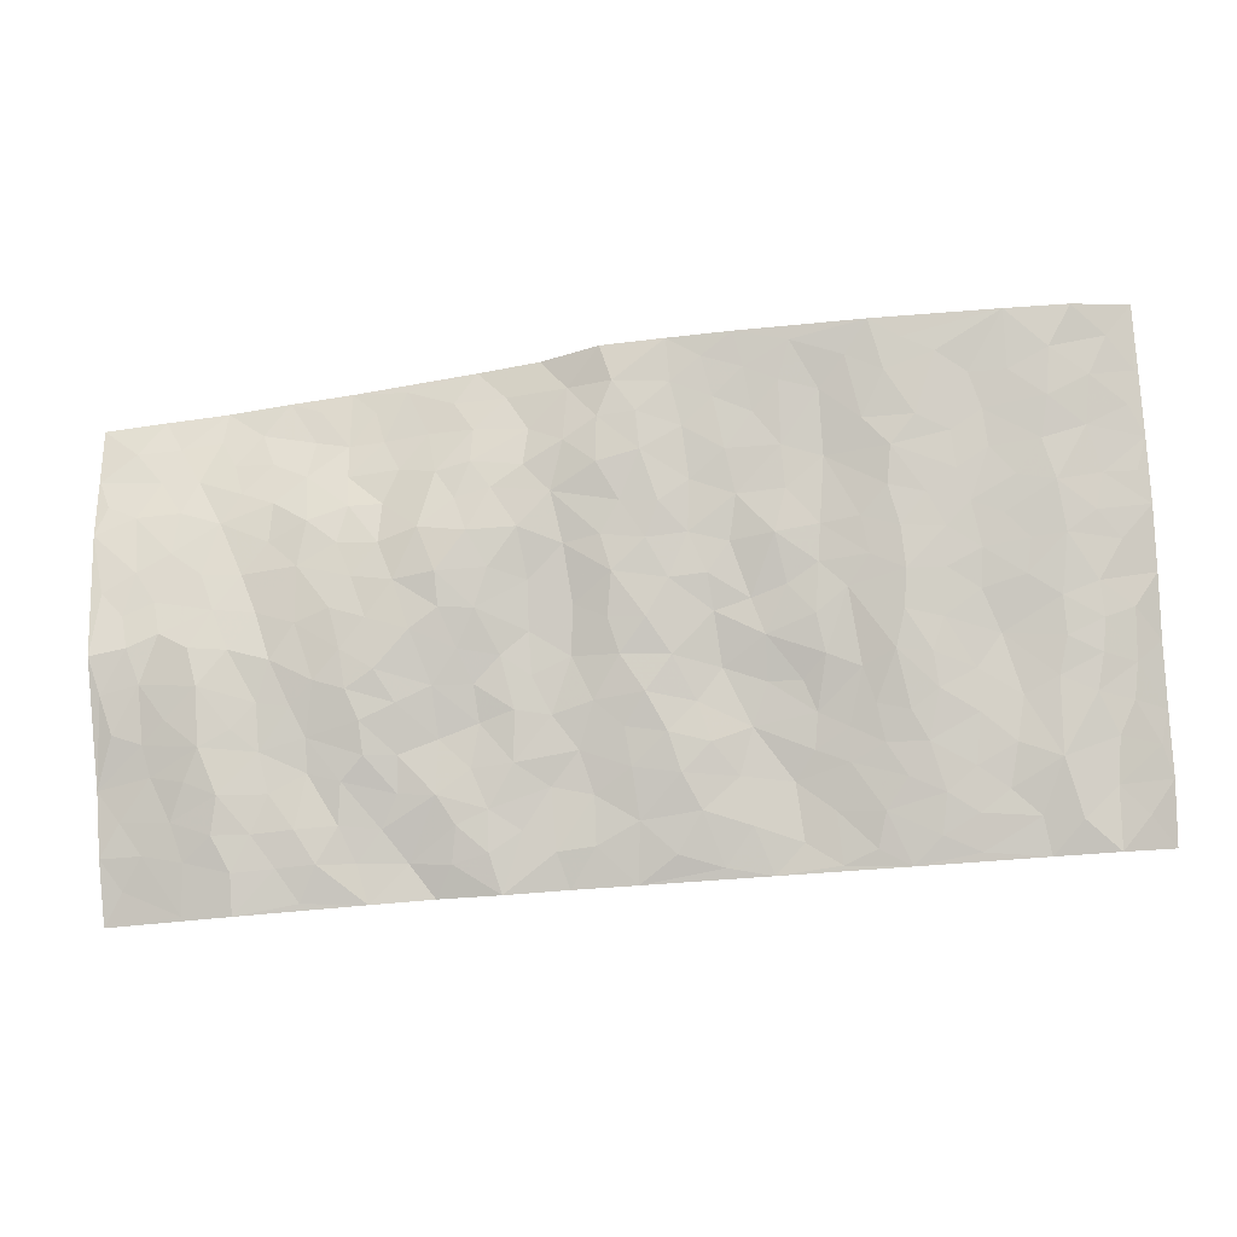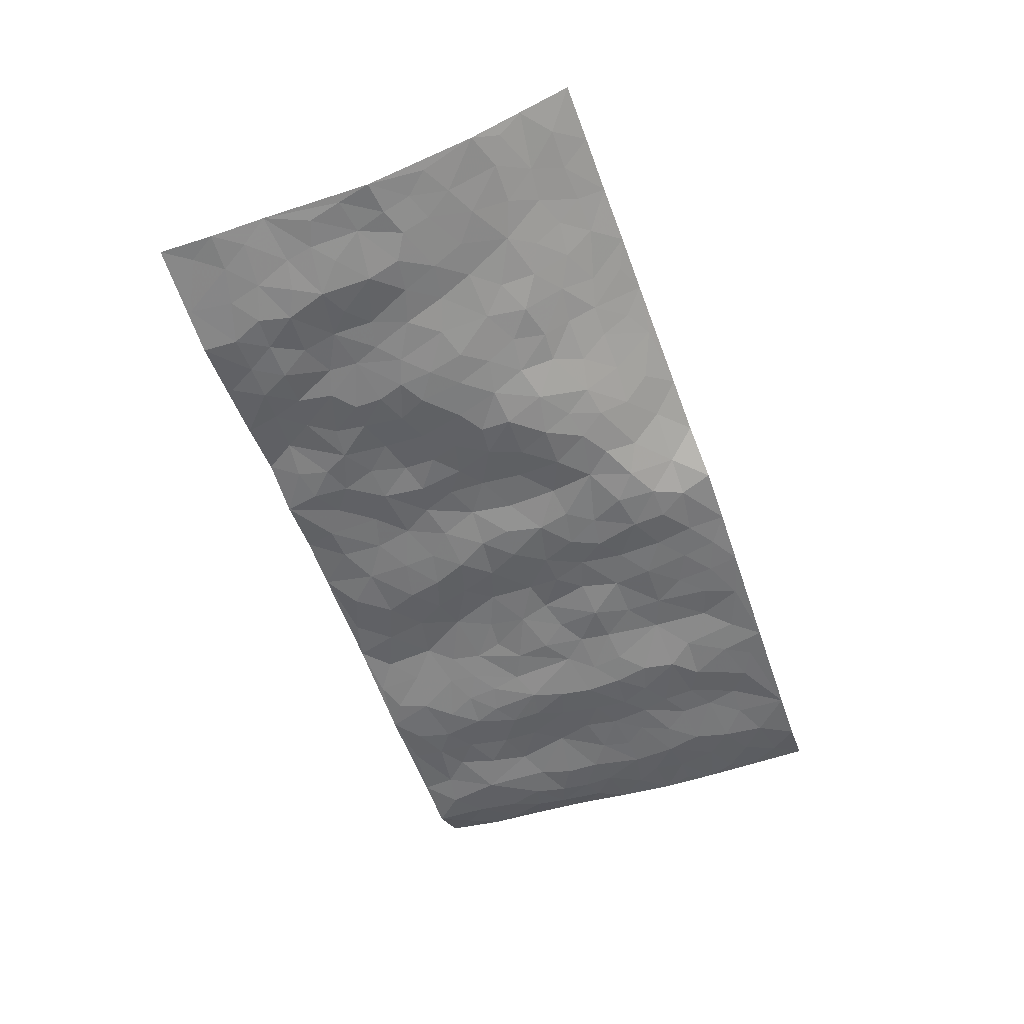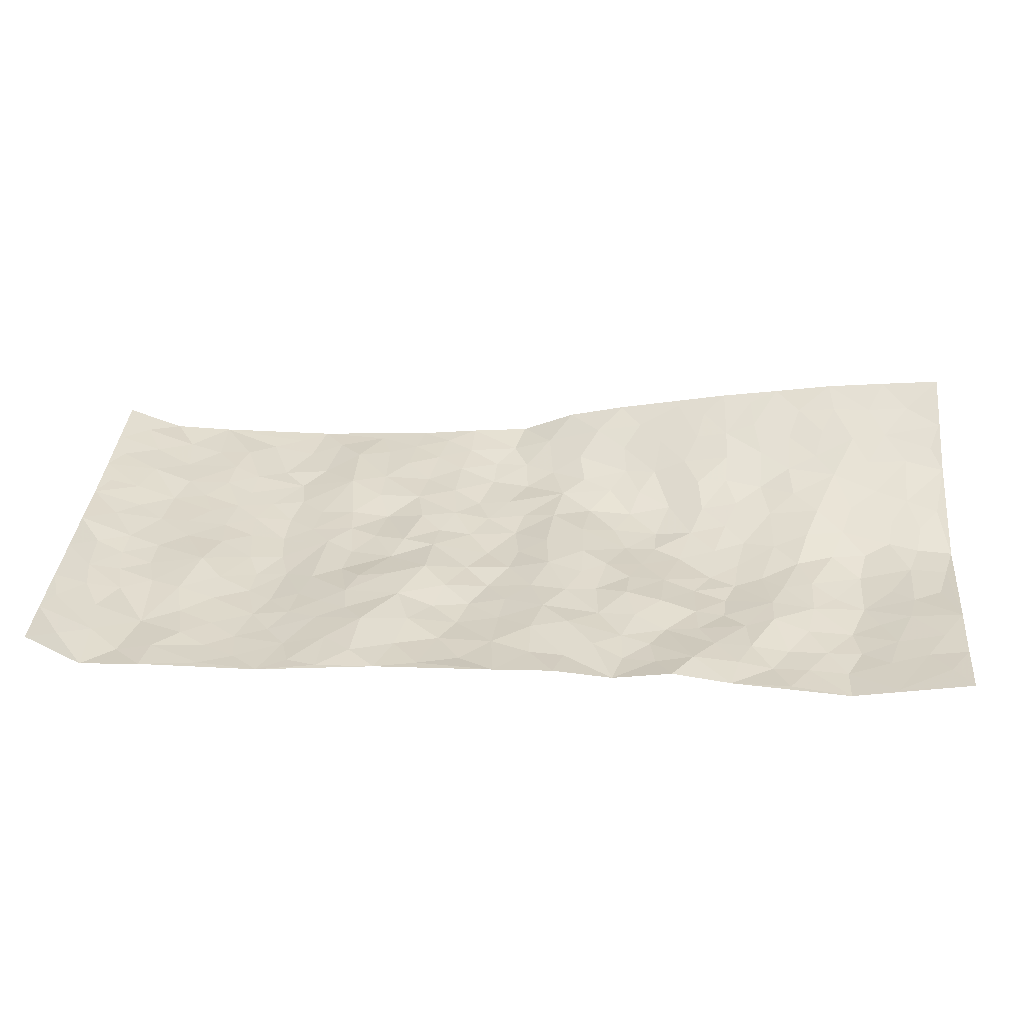
<metadata>
{"format":"obj","ext":"obj","renderer":"f3d","projection":"perspective","resolution":1024,"background":"white","views":[{"elev":-7.1,"azim":-176.3,"up":"+Y"},{"elev":-54.7,"azim":104.5,"up":"+Z"},{"elev":-58.5,"azim":0.6,"up":"+Y"}]}
</metadata>
<code>
v -0.9284 0.06941 0.05943
v -0.8681 1.062 0.04863
v 1.005 -0.07228 0.01872
v 1.079 0.8812 0.2033
v -0.7335 0.4473 -0.00613
v -0.9026 0.5663 0.04137
v -0.7974 0.417 -0.001422
v 0.03424 0.003791 0.01362
v -0.9159 0.3182 0.04972
v -0.8601 0.4014 0.02094
v -0.6997 0.05362 -0.0004654
v -0.9246 0.1939 0.05061
v -0.6544 0.3417 -0.001078
v -0.8226 0.06204 -0.003756
v -0.7857 0.3468 -0.005246
v -0.4544 0.03644 -0.004327
v -0.9021 0.2547 0.03925
v -0.2473 0.1884 0.0171
v -0.7186 0.3756 -0.005135
v -0.8187 0.1806 0.001394
v -0.8783 0.1282 0.02739
v -0.7566 0.1199 -0.009868
v -0.6285 0.174 -0.005258
v -0.684 0.1258 -0.003851
v -0.8237 0.2681 0.003647
v -0.8533 0.3332 0.01665
v -0.7221 0.2308 -0.01454
v -0.6423 0.2578 -0.007116
v -0.7938 0.5472 0.004194
v -0.908 0.4423 0.04732
v -0.63 1.047 -0.0007709
v -0.4852 0.2594 -0.01856
v 0.3043 0.1405 -2.476e-06
v -0.8869 0.8142 0.03934
v -0.3038 0.4182 -0.007193
v -0.6945 0.8056 -0.006815
v -0.7065 0.885 -0.00666
v -0.5143 0.4821 -0.01536
v -0.5216 0.6465 -0.01292
v -0.3844 1.031 -0.005961
v -0.8694 0.7508 0.03154
v -0.5859 0.6075 -0.007103
v -0.3027 0.7794 0.006066
v -0.4538 0.3149 -0.01966
v -0.4081 0.2571 -0.01147
v -0.4479 0.1965 -0.01515
v -0.3678 0.6667 -0.01231
v -0.2918 0.5844 -0.005157
v 0.2334 0.4626 0.006216
v -0.2833 0.2448 0.00741
v -0.1318 0.6247 0.003128
v -0.2955 0.6541 -0.00368
v -0.2637 0.07968 0.01304
v -0.5415 0.7528 -0.008596
v -0.3459 0.2221 -0.001815
v -0.7922 0.6768 0.006922
v 0.02108 0.351 -0.01253
v 0.1154 0.3359 -0.0006972
v 0.3633 0.4305 -0.01048
v -0.02072 0.5577 -0.007915
v -0.09053 0.5671 -0.001741
v 0.1714 0.6232 0.001938
v -0.572 0.3896 -0.006188
v -0.6727 0.6247 -0.005796
v -0.8558 0.873 0.03257
v -0.515 0.1681 -0.01329
v -0.3316 0.03868 0.003963
v -0.7269 0.5204 -0.006162
v -0.5694 0.2152 -0.009942
v -0.5775 0.06155 -0.00366
v -0.2102 0.02027 0.0124
v -0.5739 0.1313 -0.008763
v -0.5073 0.09149 -0.008874
v -0.3932 0.06795 -0.00306
v -0.4079 0.1356 -0.00924
v -0.8055 0.7456 0.01642
v -0.8699 0.9378 0.04139
v -0.665 0.5592 -0.004993
v 0.1074 0.9947 0.02248
v -0.7205 0.7296 -0.007734
v -0.504 0.3536 -0.02054
v -0.4441 0.496 -0.02463
v 0.0825 0.5704 -0.01354
v 0.0197 0.486 -0.01352
v 0.06779 0.4194 -0.008395
v -0.0811 0.1376 -0.0007851
v -0.4862 0.7087 -0.01388
v -0.8378 0.6242 0.01846
v -0.6482 0.7406 -0.007304
v -0.3922 0.3279 -0.01256
v -0.5764 0.311 -0.009952
v -0.4167 0.7224 -0.01722
v -0.1028 0.4969 0.004682
v -0.1958 0.4538 0.001274
v -0.5657 0.6929 -0.008271
v 0.03126 0.119 0.0034
v -0.3439 0.5384 -0.009807
v -0.2882 0.3125 0.006265
v -0.1695 0.52 0.005245
v -0.1173 0.3948 0.01444
v -0.8957 0.6902 0.03665
v -0.6257 0.6706 -0.006863
v -0.7372 0.6348 -0.005831
v -0.3199 0.1362 0.006573
v -0.448 0.5687 -0.02371
v -0.6177 0.4529 0.002659
v -0.07173 0.3334 0.003355
v -0.09758 0.2606 -0.001909
v -0.4389 0.6469 -0.02006
v 0.195 0.72 0.001672
v 0.04567 0.2158 -0.003064
v -0.01945 0.2787 -0.01046
v 0.05916 0.2885 -0.004384
v -0.3684 0.3933 -0.0104
v -0.1486 0.1985 0.009653
v -0.5832 0.5326 -0.004133
v -0.494 0.4193 -0.02155
v -0.4283 0.4251 -0.02392
v -0.2351 0.5449 -0.001549
v -0.1989 0.3687 0.01169
v -0.2865 0.4911 -0.009048
v -0.1719 0.2874 0.0138
v -0.02705 0.4176 -0.006599
v -0.5211 0.572 -0.014
v -0.04414 0.2053 -0.008162
v -0.1726 0.1096 0.006887
v -0.3453 0.2861 -0.002685
v -0.8586 0.5011 0.0206
v -0.802 0.4803 0.001704
v 0.1559 0.4165 0.006885
v 0.2587 0.2241 0.0005083
v 0.1532 0.5111 0.004769
v 0.08936 0.4863 -0.009794
v 0.2279 0.3818 0.003881
v 0.8607 0.4367 0.002133
v 0.2847 0.4189 -0.0006923
v 0.3223 0.2958 0.006377
v 0.2355 0.5562 0.003587
v 0.221 0.9764 0.07098
v -0.2133 0.6391 -0.008519
v 0.5151 0.8314 0.08839
v 0.5854 0.9343 0.1429
v -0.1235 0.7946 -0.0004707
v 0.0389 0.8672 -0.002706
v -0.2624 0.3713 0.005956
v -0.3836 0.597 -0.01467
v -0.03615 0.059 0.004117
v -0.122 0.03464 0.01036
v 0.1567 -0.004306 0.01532
v 0.1104 0.8575 -0.0002928
v 0.06818 0.7002 -0.008073
v 0.4688 0.1679 -0.002523
v 0.396 0.2667 0.00323
v 0.6629 0.4811 0.0007758
v 0.5983 0.5076 -0.006383
v 0.4978 0.1044 0.004037
v 0.5714 0.1902 -0.01274
v 0.4731 0.332 -0.01779
v 0.1033 0.6385 -0.008287
v 0.02052 0.6309 -0.01093
v -0.05888 0.7388 0.00211
v -0.002366 0.6984 -0.01091
v 0.03154 0.7946 -0.009272
v -0.05576 0.6417 -0.0007182
v 0.1117 0.7722 -0.009907
v 0.3422 0.9624 0.09817
v 0.08321 0.926 0.007005
v -0.1741 0.8635 0.004378
v -0.1014 0.8925 0.003951
v -0.2256 0.8014 0.003951
v -0.1387 1.014 0.002672
v -0.1432 0.711 0.001877
v -0.2331 0.7209 0.001403
v -0.04531 0.8381 0.002595
v -0.01586 1.005 0.0135
v 0.3056 0.729 0.004022
v 0.2554 0.6544 -0.007065
v 0.4037 0.572 -0.02061
v 0.3314 0.5046 -0.01561
v 0.3482 0.6473 -0.01297
v 0.509 0.7055 0.03728
v 0.4392 0.6566 -0.0004451
v 0.3722 0.7104 0.00858
v 0.167 0.9176 0.03225
v 0.1727 0.8156 0.003061
v 0.2386 0.8412 0.03023
v 0.3434 0.8459 0.05101
v 0.4111 0.7644 0.03201
v 0.3084 0.5792 -0.01313
v -0.7848 0.9259 0.01317
v -0.5897 0.8622 -0.0008009
v -0.7778 0.8327 0.01253
v -0.7527 1.055 0.005604
v -0.8183 1 0.02657
v -0.7112 0.9752 -0.001469
v -0.6364 0.9342 -0.001972
v -0.5057 0.9697 -0.007
v -0.5651 0.93 -0.0001114
v -0.5997 0.792 -0.003458
v -0.4682 0.852 -0.01313
v -0.5317 0.8228 -0.005478
v -0.413 0.9351 -0.009224
v -0.2949 0.904 0.005973
v -0.4432 0.9965 -0.006318
v -0.3723 0.847 -0.00661
v -0.3421 0.9655 -0.001818
v -0.2417 0.9952 -0.0006763
v -0.4227 0.7953 -0.01672
v -0.2218 0.922 0.002135
v -0.1576 0.9469 0.002964
v 0.2466 0.7715 0.008778
v 0.3453 0.7818 0.02459
v 0.2835 0.9074 0.06472
v 0.4816 0.7729 0.05483
v 0.4291 0.8425 0.07133
v 0.4773 0.9321 0.117
v 0.3837 0.9015 0.08194
v 0.5353 0.8929 0.116
v 0.4494 0.4661 -0.02062
v 0.397 0.5058 -0.01941
v 0.5609 0.5669 0.002431
v 0.5132 0.63 0.01072
v 0.482 0.558 -0.009575
v 0.3996 0.1666 -0.004774
v 0.5385 0.2998 -0.02233
v 0.5309 0.4888 -0.01474
v 0.4083 0.3638 -0.008378
v -0.02347 0.9216 0.005602
v -0.08016 0.9689 0.006242
v 0.363 0.112 -0.002282
v 0.6422 -0.02865 -0.01135
v 0.2584 0.3199 -0.0007519
v 0.3326 0.3664 -0.0007833
v 0.6336 0.2054 -0.005886
v 0.8309 0.9069 0.18
v 1.026 0.1757 0.02128
v 0.5799 0.7622 0.07114
v 0.7864 0.4326 0.002203
v 0.5737 0.7033 0.04296
v 1.048 0.4233 0.01477
v 0.7229 0.2445 -0.006985
v 0.5769 0.4306 -0.01756
v 0.8327 0.2531 -0.01781
v 0.6248 0.3741 -0.01513
v 0.5195 -0.03095 -0.0005575
v 0.141 0.2466 0.007156
v 0.5422 0.04227 -0.0003094
v 0.1907 0.3101 0.005473
v 0.469 0.238 -0.007144
v 0.9232 0.199 0.002054
v 0.7079 0.4132 -0.001979
v 0.6136 0.04132 -0.01727
v 0.5131 0.3935 -0.02429
v 0.6671 0.3268 -0.007397
v 0.3367 0.2136 0.002882
v 0.5303 0.2373 -0.01834
v 0.3028 0.06137 -0.002519
v 0.3993 -0.02082 0.01726
v 0.2782 -0.0135 0.002688
v 0.2427 0.1018 0.007317
v 0.1133 0.1659 0.008556
v 0.1918 0.1807 0.01041
v 0.6538 0.1038 -0.01977
v 0.8404 0.365 -0.01115
v 0.7956 0.1659 -0.02192
v 0.6866 0.03409 -0.01692
v 0.73 0.3345 -0.002739
v 0.7751 0.2859 -0.0111
v 0.9404 0.2587 0.003799
v 0.8192 0.5084 0.02
v 0.7333 0.09523 -0.01845
v 0.8051 0.0936 -0.02024
v 0.899 0.3039 -0.004557
v 0.999 0.277 0.01044
v 0.95 0.3701 0.008277
v 0.6369 0.2705 -0.00738
v 0.8576 0.04508 -0.008709
v 0.3698 0.04174 0.003424
v 0.4484 0.04233 0.01447
v 0.1101 0.07405 0.007126
v 0.1813 0.06374 0.005142
v 1.065 0.6594 0.09057
v 0.7674 0.02574 -0.02152
v 0.7024 0.168 -0.0132
v 1.024 0.3501 0.0135
v 0.9768 0.4381 0.01397
v 0.8581 0.19 -0.01338
v 0.5751 0.1107 -0.008956
v 0.763 -0.05186 -0.01986
v 0.5648 0.3575 -0.02295
v 0.972 -0.00691 0.01218
v 1.017 0.05176 0.01339
v 0.8832 0.1176 -0.006009
v 0.9365 0.05699 0.003306
v 0.8581 -0.05223 -0.004952
v 0.9803 0.1172 0.01035
v 0.7388 0.5023 0.01867
v 0.7701 0.5749 0.03703
v 0.6646 0.589 0.0216
v 0.9088 0.6198 0.0596
v 0.7191 0.7138 0.0673
v 1.035 0.5438 0.05005
v 0.8467 0.5774 0.04218
v 0.9312 0.525 0.03471
v 0.8194 0.6772 0.07115
v 0.9178 0.4643 0.01512
v 0.9907 0.4989 0.03382
v 0.9727 0.583 0.05497
v 0.7226 0.6375 0.04547
v 0.6509 0.6764 0.04005
v 0.5916 0.633 0.02272
v 0.9456 0.7642 0.1259
v 0.8041 0.7951 0.1207
v 0.9001 0.7003 0.08967
v 0.986 0.6935 0.09588
v 0.8716 0.7637 0.1168
v 1.07 0.7706 0.1467
v 0.7832 0.7355 0.08799
v 1.045 0.7176 0.1152
v 0.8364 0.8462 0.1508
v 0.9553 0.8946 0.1917
v 0.7079 0.9213 0.1607
v 0.9164 0.8338 0.1548
v 1.004 0.8275 0.1618
v 0.7557 0.857 0.143
v 0.6487 0.8369 0.1174
v 0.5828 0.8253 0.1001
v 0.6455 0.9014 0.1409
v 0.6594 0.7654 0.08136
v 0.7277 0.7943 0.1056
f 29 6 128
f 12 21 20
f 26 10 9
f 55 45 46
f 27 19 15
f 26 9 17
f 101 6 88
f 12 1 21
f 7 15 19
f 125 86 96
f 84 123 85
f 129 29 128
f 25 27 15
f 12 20 17
f 73 75 66
f 22 14 11
f 26 17 25
f 9 12 17
f 25 15 26
f 5 129 7
f 52 146 48
f 55 18 50
f 7 19 5
f 20 27 25
f 124 82 105
f 41 76 34
f 20 14 22
f 14 20 21
f 14 21 1
f 24 22 11
f 24 27 22
f 72 66 69
f 69 32 91
f 70 24 11
f 24 23 27
f 17 20 25
f 27 20 22
f 10 15 7
f 10 26 15
f 23 28 27
f 27 13 19
f 28 23 69
f 13 27 28
f 119 121 94
f 10 7 129
f 6 30 128
f 9 10 30
f 36 192 80
f 80 102 89
f 118 81 44
f 64 103 78
f 115 126 86
f 45 32 46
f 91 63 13
f 129 68 29
f 95 87 54
f 95 54 199
f 202 40 204
f 82 97 105
f 29 88 6
f 18 55 104
f 148 126 71
f 38 82 124
f 50 18 122
f 117 82 38
f 5 19 106
f 82 117 118
f 80 64 102
f 127 45 55
f 194 77 190
f 98 35 114
f 39 124 105
f 127 50 98
f 106 19 13
f 66 75 46
f 39 95 42
f 63 117 38
f 95 89 102
f 101 56 76
f 51 140 99
f 18 53 126
f 62 83 132
f 45 127 90
f 112 113 57
f 103 29 68
f 130 85 58
f 109 39 105
f 35 94 121
f 113 246 58
f 151 165 163
f 120 100 94
f 114 127 98
f 192 190 65
f 95 39 87
f 36 191 37
f 67 104 74
f 56 101 88
f 13 63 106
f 192 34 76
f 268 241 243
f 108 115 125
f 93 84 60
f 133 84 85
f 156 288 157
f 101 76 41
f 80 103 64
f 105 97 146
f 99 61 51
f 92 109 47
f 125 96 111
f 158 227 153
f 75 104 55
f 69 66 32
f 81 91 32
f 106 78 68
f 42 64 78
f 77 34 65
f 24 70 72
f 75 73 16
f 16 71 67
f 2 34 77
f 13 28 91
f 103 56 88
f 56 80 76
f 72 69 23
f 11 16 70
f 16 73 70
f 16 67 74
f 115 18 126
f 24 72 23
f 73 72 70
f 16 74 75
f 72 73 66
f 32 45 44
f 84 83 60
f 66 46 32
f 78 106 116
f 117 63 81
f 67 53 104
f 103 68 78
f 69 91 28
f 36 80 89
f 106 38 116
f 106 68 5
f 81 118 117
f 62 132 138
f 32 44 81
f 53 67 71
f 57 58 85
f 123 100 107
f 93 60 61
f 33 230 224
f 8 96 147
f 132 133 130
f 140 48 119
f 93 100 123
f 122 98 50
f 164 60 160
f 53 71 126
f 125 112 108
f 193 194 195
f 75 55 46
f 63 91 81
f 56 103 80
f 196 198 31
f 18 104 53
f 121 48 97
f 38 106 63
f 118 97 82
f 97 35 121
f 51 172 140
f 130 134 49
f 87 39 109
f 288 252 263
f 97 114 35
f 47 43 92
f 57 113 58
f 248 130 58
f 34 101 41
f 114 90 127
f 116 124 42
f 145 94 35
f 118 114 97
f 167 79 175
f 98 145 35
f 85 123 57
f 43 47 52
f 199 36 89
f 42 78 116
f 159 83 62
f 88 29 103
f 74 104 75
f 118 44 90
f 173 140 172
f 42 95 102
f 190 192 37
f 65 190 77
f 89 95 199
f 125 111 112
f 92 87 109
f 18 115 122
f 177 180 176
f 112 57 107
f 109 105 146
f 93 94 100
f 285 286 275
f 96 86 147
f 137 232 131
f 57 123 107
f 87 92 208
f 49 134 136
f 132 130 49
f 161 164 162
f 50 127 55
f 122 108 107
f 122 107 100
f 48 140 52
f 118 90 114
f 99 119 94
f 123 84 93
f 36 37 192
f 48 121 119
f 120 122 100
f 39 42 124
f 38 124 116
f 248 58 246
f 44 45 90
f 98 122 120
f 146 52 47
f 94 93 99
f 168 209 170
f 212 183 188
f 202 197 200
f 42 102 64
f 107 108 112
f 99 93 61
f 8 280 96
f 112 111 113
f 125 115 86
f 115 108 122
f 128 30 10
f 5 68 129
f 10 129 128
f 132 49 138
f 83 84 133
f 130 133 85
f 83 133 132
f 248 134 130
f 156 152 224
f 151 110 165
f 212 186 211
f 153 224 249
f 254 251 244
f 246 261 262
f 225 158 249
f 49 136 179
f 185 184 150
f 214 188 181
f 181 188 182
f 161 163 174
f 143 170 172
f 110 211 185
f 184 79 167
f 174 228 169
f 62 110 159
f 163 150 144
f 210 169 229
f 170 143 168
f 176 211 110
f 98 120 145
f 94 145 120
f 48 146 97
f 109 146 47
f 148 86 126
f 147 86 148
f 71 8 148
f 8 147 148
f 244 276 254
f 232 136 134
f 174 143 161
f 60 83 160
f 163 162 151
f 159 160 83
f 261 281 262
f 259 281 149
f 219 220 59
f 246 113 111
f 33 255 131
f 157 256 152
f 137 255 153
f 230 278 279
f 262 260 33
f 154 155 242
f 131 255 137
f 248 131 232
f 281 280 149
f 259 258 278
f 220 179 59
f 159 151 160
f 162 160 151
f 164 61 60
f 228 174 144
f 144 174 163
f 159 110 151
f 161 172 164
f 186 184 185
f 161 162 163
f 61 164 51
f 160 162 164
f 187 217 213
f 150 163 165
f 205 202 200
f 79 184 139
f 170 43 173
f 174 169 143
f 161 143 172
f 167 144 150
f 176 180 183
f 172 170 173
f 223 226 221
f 185 150 165
f 99 140 119
f 207 206 203
f 172 51 164
f 43 52 173
f 173 52 140
f 167 175 228
f 228 229 169
f 210 168 169
f 177 110 62
f 189 138 179
f 62 138 177
f 136 232 233
f 181 182 222
f 150 184 167
f 178 180 189
f 49 179 138
f 177 138 189
f 180 178 182
f 178 179 220
f 307 308 304
f 222 223 221
f 215 187 188
f 176 183 212
f 187 213 186
f 214 215 188
f 185 211 186
f 237 181 239
f 182 188 183
f 110 185 165
f 216 215 141
f 211 176 212
f 182 183 180
f 176 110 177
f 213 184 186
f 178 189 179
f 177 189 180
f 195 190 37
f 197 198 200
f 195 194 190
f 34 192 65
f 80 192 76
f 37 196 195
f 194 2 77
f 193 2 194
f 196 37 191
f 31 193 195
f 198 196 191
f 31 195 196
f 199 201 191
f 197 204 31
f 198 191 201
f 31 198 197
f 201 199 54
f 36 199 191
f 54 208 201
f 208 43 205
f 208 54 87
f 198 201 200
f 206 205 203
f 43 170 203
f 210 207 209
f 40 202 206
f 31 204 40
f 197 202 204
f 208 205 200
f 43 203 205
f 205 206 202
f 203 209 207
f 171 40 207
f 40 206 207
f 208 200 201
f 43 208 92
f 170 209 203
f 168 143 169
f 207 210 171
f 168 210 209
f 188 187 212
f 212 187 186
f 166 139 213
f 184 213 139
f 237 214 181
f 215 214 141
f 216 141 218
f 213 217 166
f 142 166 216
f 217 216 166
f 187 215 217
f 216 217 215
f 237 141 214
f 142 216 218
f 223 222 182
f 179 136 59
f 223 220 219
f 267 238 251
f 237 327 141
f 223 182 178
f 158 290 253
f 220 223 178
f 59 233 227
f 233 59 136
f 248 246 131
f 153 249 158
f 251 254 267
f 223 219 226
f 111 261 246
f 297 251 238
f 276 256 157
f 167 228 144
f 229 228 175
f 175 171 229
f 229 171 210
f 260 257 33
f 265 271 272
f 266 289 283
f 269 243 250
f 249 224 152
f 266 283 271
f 227 233 137
f 253 227 158
f 325 313 320
f 135 264 275
f 310 329 239
f 270 298 297
f 249 256 225
f 275 273 269
f 311 222 221
f 155 154 299
f 234 276 157
f 310 311 299
f 222 239 181
f 221 226 155
f 266 263 252
f 242 290 244
f 264 273 275
f 273 264 243
f 242 244 154
f 276 290 225
f 288 234 157
f 240 282 302
f 275 286 306
f 225 290 158
f 234 263 284
f 241 254 276
f 233 232 137
f 137 153 227
f 264 135 238
f 244 251 154
f 260 259 257
f 227 253 219
f 33 224 255
f 154 297 299
f 240 302 307
f 297 154 251
f 264 268 243
f 253 226 219
f 271 284 263
f 277 294 293
f 290 242 253
f 241 234 284
f 59 227 219
f 242 155 226
f 252 245 231
f 157 152 156
f 257 230 33
f 152 256 249
f 278 230 257
f 262 33 131
f 224 153 255
f 259 278 257
f 134 248 232
f 230 279 224
f 96 261 111
f 261 96 280
f 280 281 261
f 246 262 131
f 252 247 245
f 268 267 241
f 283 277 272
f 288 247 252
f 275 274 285
f 295 291 294
f 267 268 264
f 263 234 288
f 309 310 299
f 290 276 244
f 283 272 271
f 267 254 241
f 265 243 241
f 236 240 285
f 297 238 270
f 303 305 298
f 241 276 234
f 221 155 299
f 272 277 293
f 250 243 287
f 286 285 240
f 284 271 265
f 271 263 266
f 295 3 291
f 225 256 276
f 241 284 265
f 289 266 231
f 3 292 291
f 321 235 323
f 293 294 296
f 279 278 258
f 245 279 258
f 279 156 224
f 260 281 259
f 280 8 149
f 262 281 260
f 231 266 252
f 267 264 238
f 306 304 270
f 283 289 295
f 243 269 273
f 236 269 250
f 294 292 296
f 274 236 285
f 269 274 275
f 250 287 293
f 245 289 231
f 236 274 269
f 156 279 247
f 242 226 253
f 247 279 245
f 243 265 287
f 288 156 247
f 265 272 293
f 296 292 236
f 293 287 265
f 295 294 277
f 277 283 295
f 236 250 296
f 289 3 295
f 292 294 291
f 293 296 250
f 300 304 308
f 325 320 235
f 329 330 326
f 270 304 303
f 270 303 298
f 309 305 301
f 135 306 270
f 299 297 298
f 298 309 299
f 238 135 270
f 300 314 305
f 303 300 305
f 304 306 307
f 300 303 304
f 282 319 315
f 322 325 235
f 275 306 135
f 307 306 286
f 240 307 286
f 308 307 302
f 302 282 308
f 308 282 315
f 305 309 298
f 310 309 301
f 310 301 329
f 310 239 311
f 222 311 239
f 299 311 221
f 319 312 315
f 312 323 316
f 301 305 318
f 305 314 316
f 300 308 315
f 316 314 312
f 312 314 315
f 315 314 300
f 323 312 324
f 316 313 318
f 282 4 317
f 330 313 325
f 4 321 324
f 235 320 323
f 282 317 319
f 312 319 317
f 326 325 322
f 316 320 313
f 316 318 305
f 142 218 327
f 327 218 141
f 316 323 320
f 324 312 317
f 4 324 317
f 321 323 324
f 318 313 330
f 328 326 322
f 326 327 329
f 329 327 237
f 326 328 327
f 322 142 328
f 327 328 142
f 329 237 239
f 301 318 330
f 326 330 325
f 330 329 301

</code>
